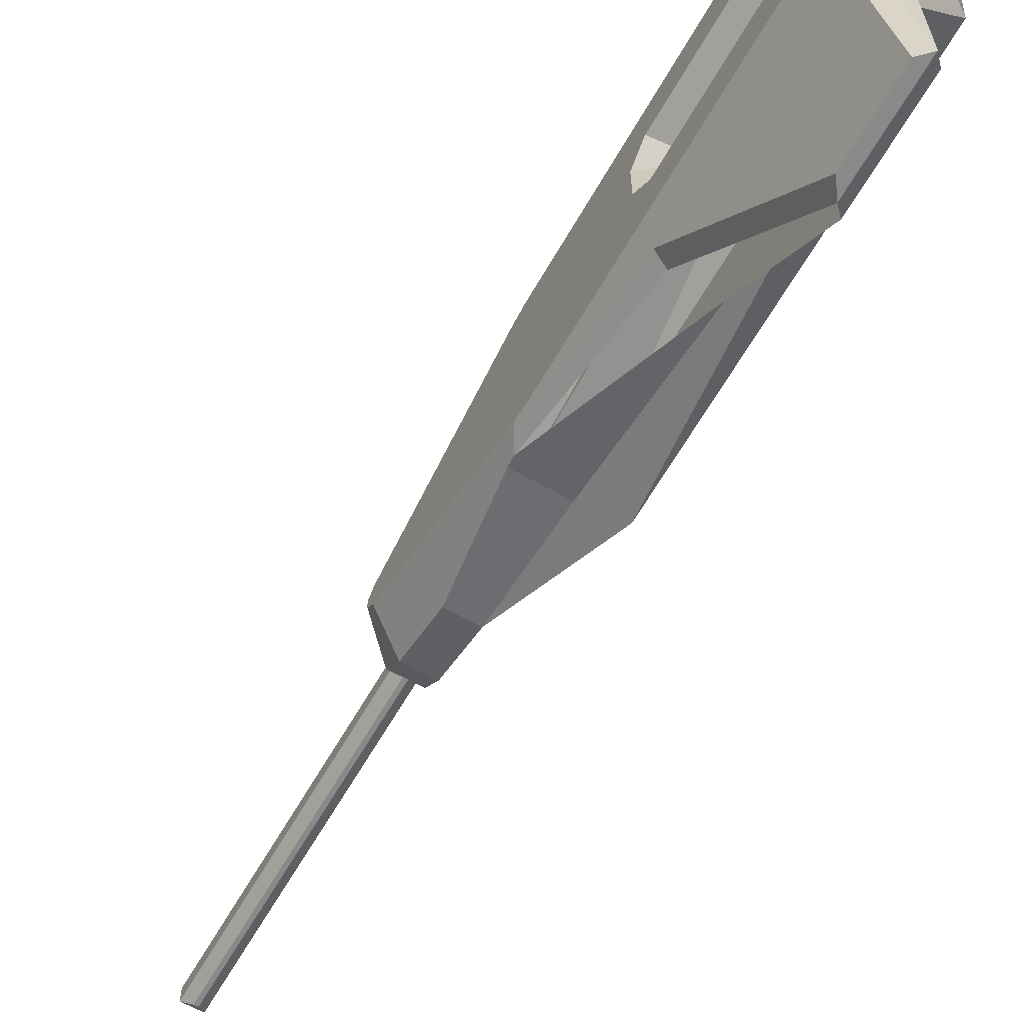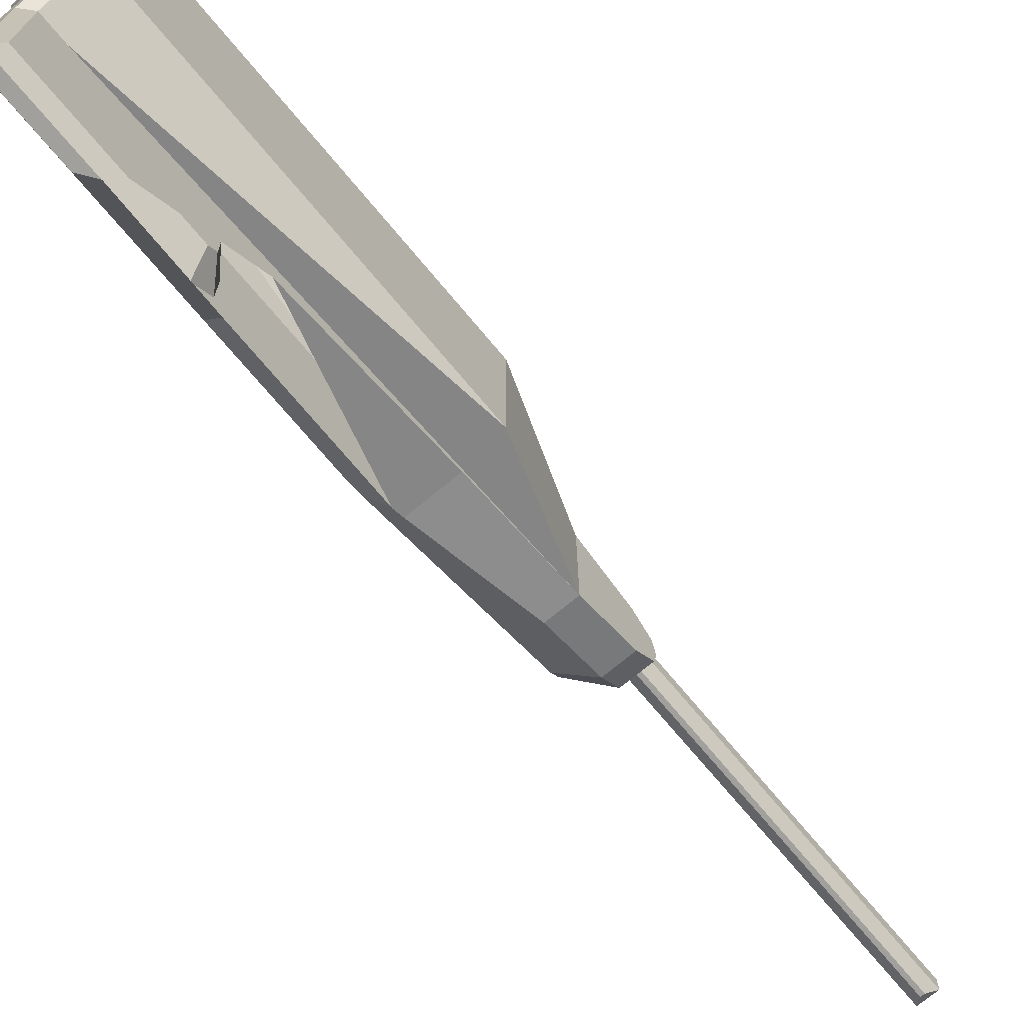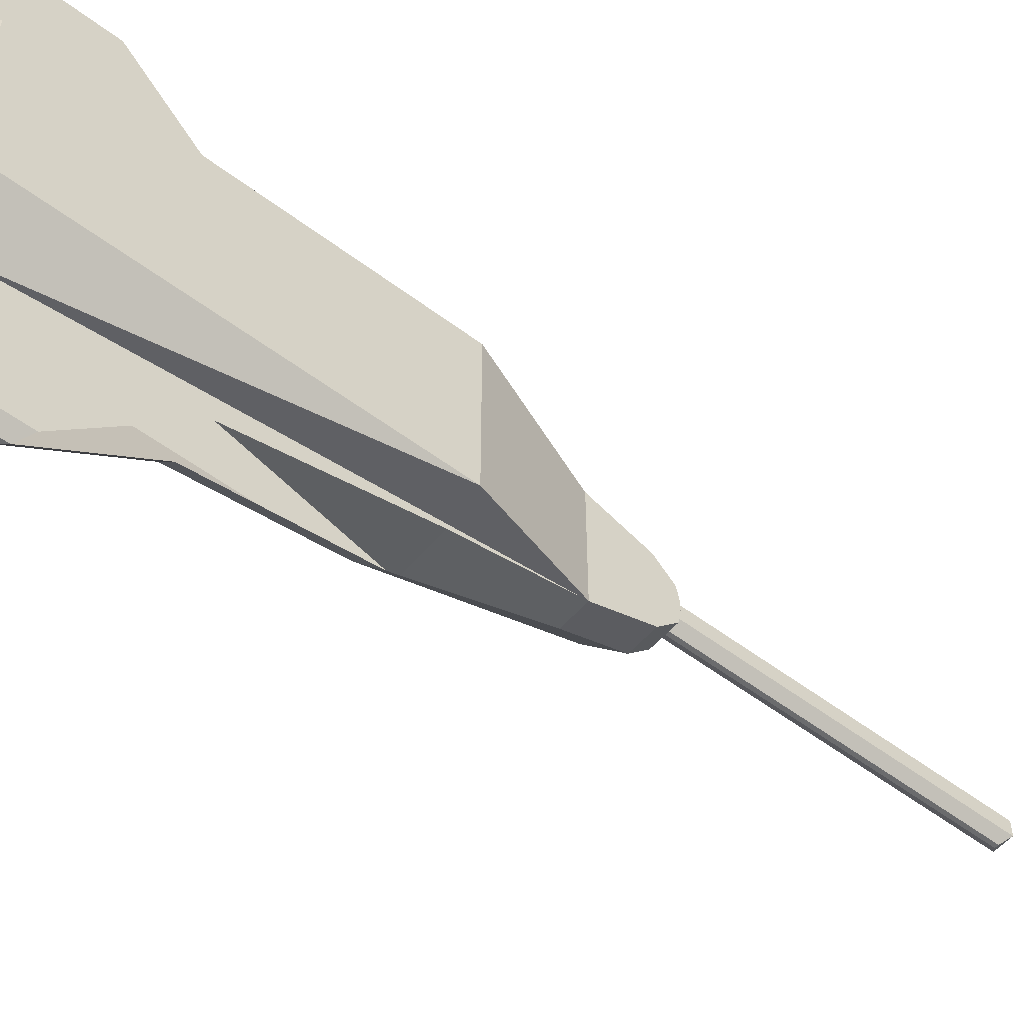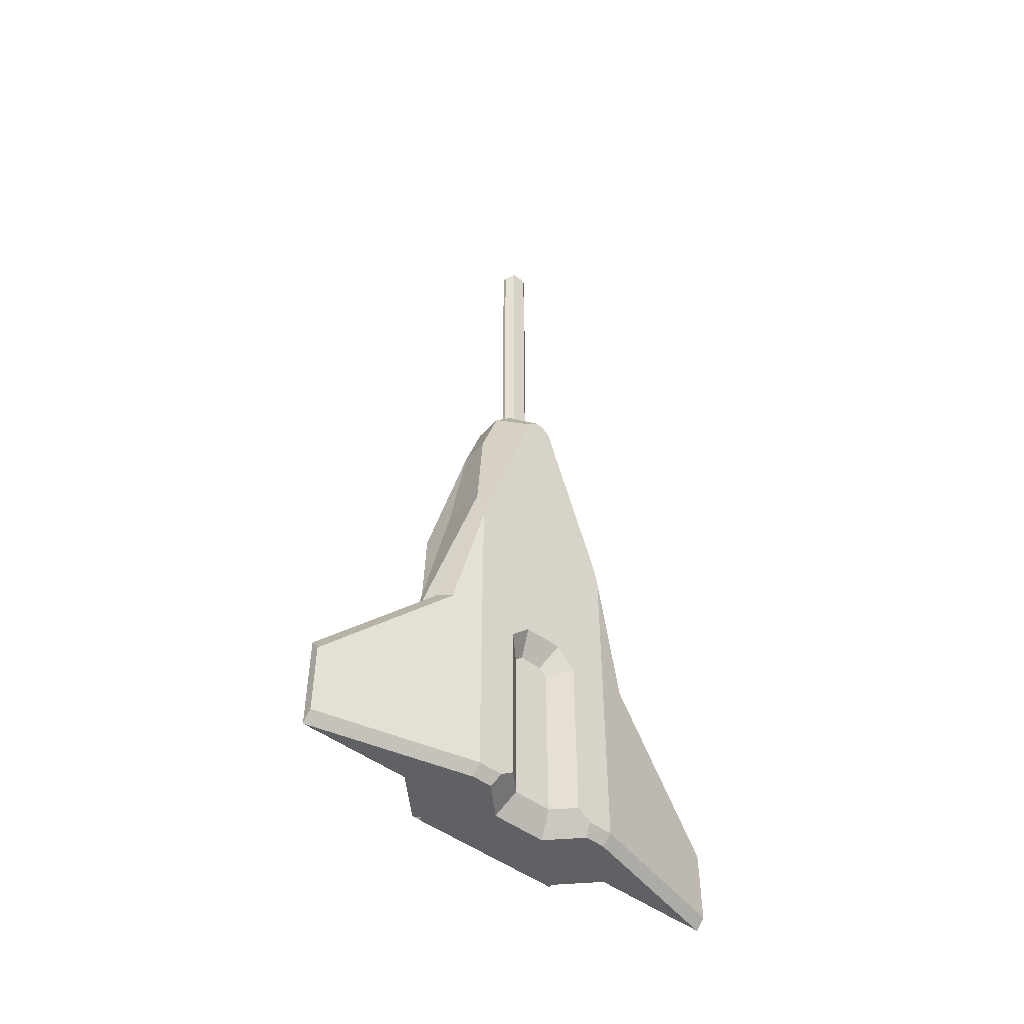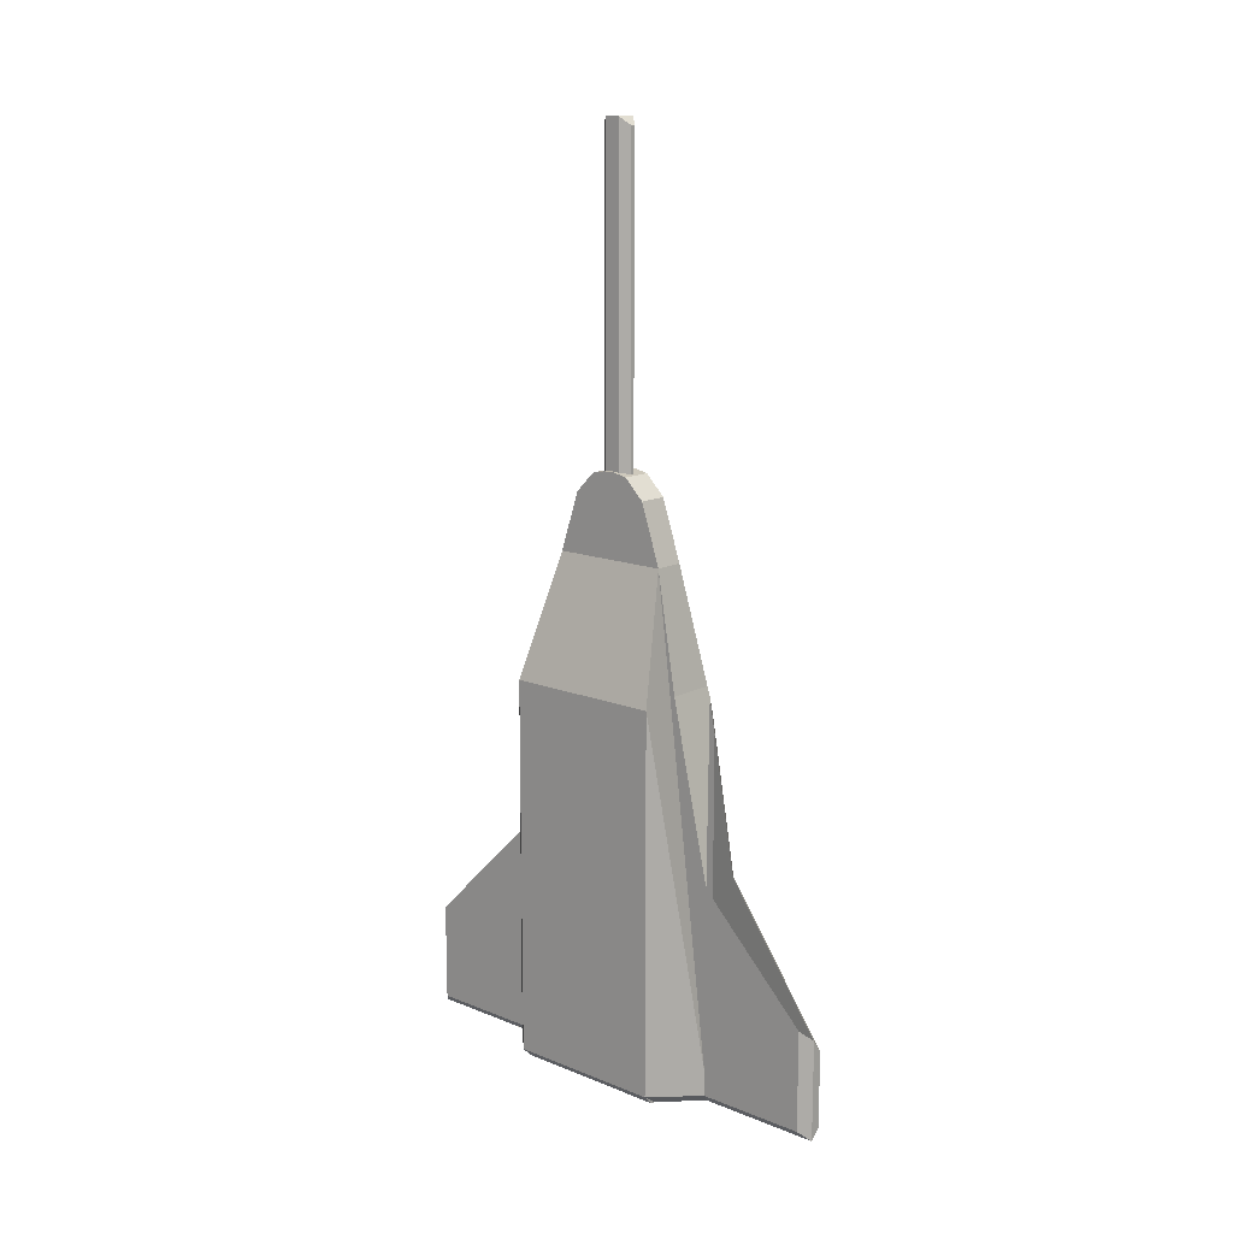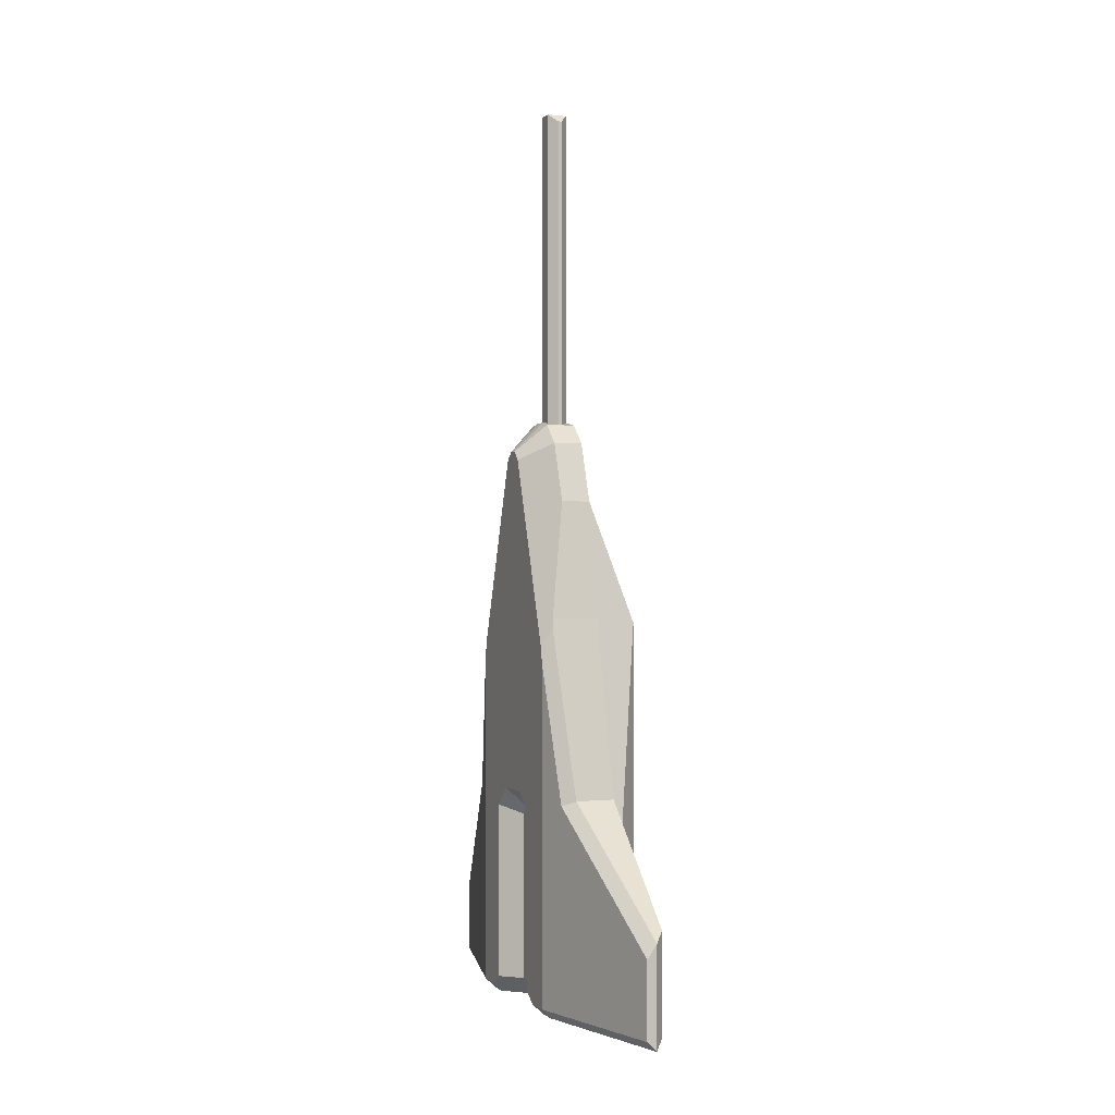
<metadata>
{"format":"obj","ext":"obj","renderer":"f3d","projection":"perspective","resolution":1024,"background":"white","views":[{"elev":-63.0,"azim":150.3,"up":"+Y"},{"elev":-71.6,"azim":-140.2,"up":"+Y"},{"elev":-53.2,"azim":-129.1,"up":"+Y"},{"elev":-48.9,"azim":50.3,"up":"+Z"},{"elev":13.9,"azim":-48.6,"up":"+Z"},{"elev":-0.3,"azim":157.4,"up":"+Z"}]}
</metadata>
<code>
o TAC_SideBurner_Wing_L_v5
v 1 0.05094 -0.95
v 1 0.05094 -0.95
v 1 0.05 -0.95
v 1 -0.05094 -0.95
v 1 -0.05 -0.95
v 1 -0.05094 -0.95
v 1 -0.05094 -0.15
v 1 -0.05094 -0.15
v 1 0.05094 -0.15
v 1 0.05094 -0.15
v 1 0.1 -1
v 1 0.1927 -0.5753
v 1 0.1354 -1.475
v 1 0.2 -0.6158
v 1 0.2 -1.475
v 1 0.1 -1.45
v 1 -0.1 -1
v 1 -0.2 -0.6158
v 1 -0.2 -1.475
v 1 -0.1927 -0.5753
v 1 -0.1354 -1.475
v 1 -0.1 -1.45
v 1 -0.01302 -0.07909
v 1 -0.03445 -0.1005
v 1 -0.01302 -0.07909
v 1 -0.03445 -0.1005
v 1 -0.007415 -0.07797
v 1 -0.007415 -0.07797
v 1 0.007415 -0.07797
v 1 0.007415 -0.07797
v 1 0.01302 -0.07909
v 1 0.01302 -0.07909
v 1 0.03445 -0.1005
v 1 0.03445 -0.1005
v 0.9 -0.07071 -1.5
v 0.95 -0.05 -1.45
v 0.975 -0.1457 -1.5
v 0.9 0.07071 -1.5
v 0.95 0.05 -1.45
v 0.975 0.1457 -1.5
v 0.975 0.1969 -1.5
v 0.7854 0.2 -1.5
v 0.775 0.075 -1.5
v 0.775 -0.075 -1.5
v 0.7854 -0.2 -1.5
v 0.775 -0.2 -1.5
v 0.975 -0.1969 -1.5
v 0.875 -0.2896 -1.5
v 0.875 -0.5969 -1.5
v 0.775 0.2 -1.5
v 0.875 0.2896 -1.5
v 0.875 0.5969 -1.5
v 0.95 -0.05 -1.021
v 0.95 -0.02929 -1
v 0.95 0.02929 -1
v 0.95 0.05 -1.021
v 0.7502 -0.1033 -1.475
v 0.7502 0.1033 -1.475
v 0.75 0.1033 -1.475
v 0.75 0.2 -1.475
v 0.75 -0.2 -1.475
v 0.75 -0.1033 -1.475
v 0.75 -0.2 -0.5171
v 0.75 -0.2 -0.75
v 0.86 -0.02 0.797
v 0.86 -0.02 -0.004
v 0.88 -0.04 0.777
v 0.88 -0.04 -0.008
v 0.89 -0.04 -0.008
v 0.91 -0.02 -0.004
v 0.89 -0.04 0.777
v 0.91 -0.02 0.797
v 0.86 -0.01484 -0.002968
v 0.86 0.02 0.797
v 0.86 0.01484 -0.002968
v 0.86 0.02 -0.004
v 0.91 0.02 0.797
v 0.91 -0.01484 -0.002968
v 0.91 0.01484 -0.002968
v 0.91 0.02 -0.004
v 0.88 0.04 -0.008
v 0.88 0.04 0.777
v 0.89 0.04 0.777
v 0.89 0.04 -0.008
v 0.925 -0.01484 -0.002968
v 0.925 -0.05 -0.01
v 0.85 -0.05 -0.01
v 0.85 -0.01484 -0.002968
v 0.85 0.01484 -0.002968
v 0.925 0.01484 -0.002968
v 0.75 0.2 -0.75
v 0.75 0.2 -0.5171
v 0.85 0.3 -1.475
v 0.85 0.575 -1.475
v 0.8747 0.5997 -1.5
v 0.85 0.3 -1.41
v 0.85 0.575 -1.225
v 0.85 0.3 -0.95
v 0.85 0.2 -0.505
v 0.85 0.15 -0.21
v 0.85 -0.3 -1.475
v 0.8747 -0.5997 -1.5
v 0.85 -0.575 -1.475
v 0.85 -0.3 -1.41
v 0.85 -0.575 -1.225
v 0.85 -0.3 -0.95
v 0.85 -0.2 -0.505
v 0.85 -0.15 -0.21
v 0.875 -0.6 -1.499
v 0.875 -0.6 -1.251
v 0.8747 -0.5997 -1.25
v 0.9 -0.6 -1.475
v 0.875 0.6 -1.499
v 0.9 0.6 -1.475
v 0.9 -0.6 -1.285
v 0.9805 -0.278 -0.9628
v 0.9 0.6 -1.285
v 0.9805 0.278 -0.9628
v 0.875 0.6 -1.251
v 0.8747 0.5997 -1.25
v 0.9499 -0.3001 -0.9506
v 0.9735 -0.2058 -0.5308
v 0.9709 -0.2 -0.505
v 0.925 -0.15 -0.21
v 0.925 -0.1 -0.06
v 0.9499 0.3001 -0.9506
v 0.9735 0.2058 -0.5308
v 0.9496 0.3 -0.95
v 0.9709 0.2 -0.505
v 0.925 0.15 -0.21
v 0.925 0.1 -0.06
v 0.925 0.05 -0.01
v 0.85 -0.1 -0.06
v 0.85 0.05 -0.01
v 0.85 0.1 -0.06
f 1 2 3
f 3 2 4
f 3 4 5
f 5 4 6
f 7 6 8
f 8 6 4
f 1 9 2
f 2 9 10
f 3 11 1
f 1 11 9
f 9 11 12
f 12 11 13
f 12 13 14
f 14 13 15
f 11 16 13
f 5 6 17
f 17 6 18
f 17 18 19
f 7 20 6
f 6 20 18
f 21 22 19
f 19 22 17
f 23 24 25
f 25 24 26
f 27 23 28
f 28 23 25
f 29 27 30
f 30 27 28
f 31 29 32
f 32 29 30
f 33 31 34
f 34 31 32
f 9 33 10
f 10 33 34
f 24 7 26
f 26 7 8
f 8 10 26
f 26 10 34
f 26 34 30
f 30 34 32
f 4 2 8
f 8 2 10
f 30 28 26
f 26 28 25
f 35 36 37
f 37 36 22
f 37 22 21
f 35 38 36
f 36 38 39
f 40 13 38
f 38 13 16
f 38 16 39
f 41 40 42
f 42 40 38
f 42 38 43
f 43 38 35
f 43 35 44
f 44 35 45
f 44 45 46
f 35 37 45
f 45 37 47
f 45 47 48
f 48 47 49
f 43 50 42
f 42 51 41
f 41 51 52
f 21 19 37
f 37 19 47
f 36 53 22
f 22 53 17
f 53 54 17
f 17 54 5
f 54 55 5
f 5 55 3
f 56 11 55
f 55 11 3
f 39 16 56
f 56 16 11
f 36 39 53
f 53 39 56
f 53 56 54
f 54 56 55
f 13 40 15
f 15 40 41
f 59 60 58
f 58 60 50
f 58 50 43
f 44 46 57
f 57 46 61
f 57 61 62
f 62 61 64
f 61 46 45
f 65 66 67
f 67 66 68
f 69 70 71
f 71 70 72
f 67 71 65
f 65 71 72
f 66 65 73
f 73 65 74
f 73 74 75
f 75 74 76
f 72 77 65
f 65 77 74
f 70 78 72
f 72 78 77
f 77 78 79
f 77 79 80
f 81 76 82
f 82 76 74
f 77 80 83
f 83 80 84
f 74 77 82
f 82 77 83
f 82 83 81
f 81 83 84
f 68 69 67
f 67 69 71
f 78 70 85
f 85 70 86
f 86 70 69
f 86 69 87
f 87 69 68
f 87 68 66
f 73 88 66
f 66 88 87
f 73 75 88
f 88 75 89
f 79 78 90
f 90 78 85
f 60 59 91
f 93 94 51
f 51 94 52
f 52 94 95
f 51 42 93
f 93 42 60
f 93 96 94
f 94 96 97
f 97 96 98
f 98 96 99
f 99 96 100
f 93 60 96
f 96 60 91
f 96 91 92
f 61 45 101
f 101 45 48
f 49 102 48
f 48 102 103
f 48 103 101
f 101 104 61
f 61 104 64
f 64 104 63
f 101 103 104
f 104 103 105
f 104 105 106
f 106 107 104
f 104 107 108
f 102 109 103
f 103 109 110
f 103 110 105
f 105 110 111
f 102 49 109
f 109 49 112
f 112 49 47
f 112 47 19
f 95 113 52
f 52 113 114
f 52 114 41
f 41 114 15
f 112 19 115
f 115 19 116
f 116 19 18
f 114 117 15
f 15 117 118
f 15 118 14
f 114 113 117
f 117 113 119
f 95 94 113
f 113 94 119
f 119 94 97
f 119 97 120
f 121 111 116
f 116 111 115
f 115 111 110
f 121 116 122
f 122 116 18
f 122 18 20
f 135 100 108
f 89 134 135
f 88 89 135
f 106 122 107
f 107 122 123
f 122 20 123
f 123 20 7
f 123 7 124
f 124 7 125
f 125 7 24
f 126 127 118
f 118 127 14
f 14 127 12
f 118 117 126
f 126 117 120
f 126 120 128
f 117 119 120
f 127 129 12
f 12 129 9
f 9 129 130
f 9 130 131
f 131 33 9
f 126 128 127
f 127 128 98
f 127 98 99
f 99 129 127
f 120 97 128
f 128 97 98
f 24 23 125
f 125 23 86
f 27 85 23
f 23 85 86
f 29 90 27
f 27 90 85
f 29 31 90
f 90 31 132
f 33 131 31
f 31 131 132
f 124 125 108
f 108 125 133
f 125 86 133
f 133 86 87
f 79 90 80
f 80 90 132
f 80 132 84
f 84 132 134
f 84 134 81
f 81 134 76
f 76 134 89
f 76 89 75
f 132 131 134
f 134 131 135
f 131 130 135
f 135 130 100
f 129 99 130
f 130 99 100
f 112 115 109
f 109 115 110
f 123 124 107
f 107 124 108
f 63 92 91
f 108 100 92
f 62 64 91
f 133 87 88
f 44 57 58
f 92 100 96
f 108 92 63
f 63 91 64
f 62 91 59
f 44 58 43
f 135 133 88
f 135 108 133
f 59 57 62
f 108 63 104
f 50 60 42

</code>
